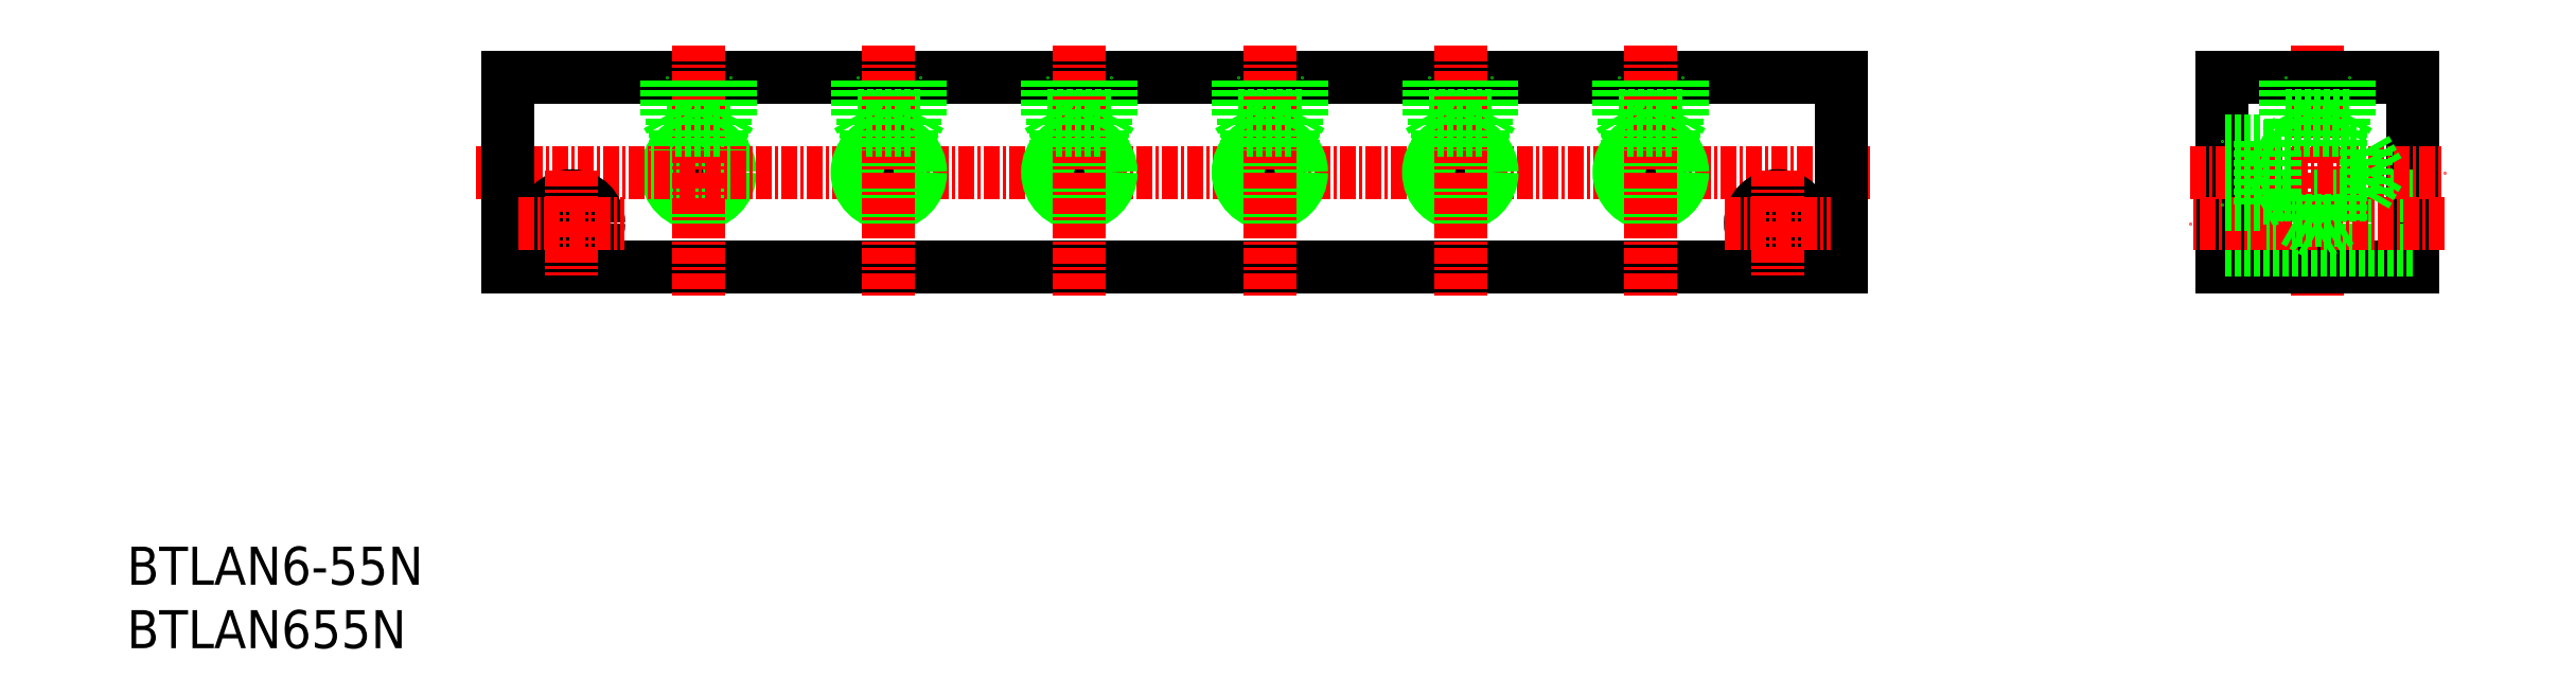
<metadata>
{"format":"dxf","ext":"dxf","renderer":"ezdxf+matplotlib","layout":"modelspace","background":"white","min_lineweight":24,"dpi":150}
</metadata>
<code>
0
SECTION
2
ENTITIES
0
INSERT
8
0
2
*U15
10
0
20
0
30
0
0
INSERT
8
0
2
*U16
10
0
20
0
30
0
0
LINE
8
0
10
42.5
20
42
30
0
11
47.5
21
42
31
0
0
CIRCLE
8
0
10
45
20
37.5
30
0
40
2.067
0
CIRCLE
8
0
10
45
20
37.5
30
0
40
2.5
0
LINE
8
0
10
135
20
30
30
0
11
30
21
30
31
0
0
LINE
8
0
10
30
20
45
30
0
11
135
21
45
31
0
0
LINE
8
CENTER
10
27.5
20
37.5
30
0
11
137.5
21
37.5
31
0
0
CIRCLE
8
0
10
35
20
33.5
30
0
40
2.15
0
LINE
8
0
10
30
20
45
30
0
11
30
21
30
31
0
0
LINE
8
CENTER
10
35
20
37.65
30
0
11
35
21
29.35
31
0
0
LINE
8
CENTER
10
45
20
47.5
30
0
11
45
21
27.5
31
0
0
LINE
8
CENTER
10
30.85
20
33.5
30
0
11
39.15
21
33.5
31
0
0
LINE
8
0
10
43.18
20
40.82
30
0
11
43.18
21
39.22
31
0
0
LINE
8
0
10
165
20
45
30
0
11
165
21
30
31
0
0
LINE
8
0
10
180
20
45
30
0
11
180
21
30
31
0
0
LINE
8
0
10
135
20
45
30
0
11
135
21
30
31
0
0
LINE
8
CENTER
10
172.5
20
47.5
30
0
11
172.5
21
27.5
31
0
0
CIRCLE
8
0
10
130
20
33.5
30
0
40
2.15
0
LINE
8
CENTER
10
130
20
37.65
30
0
11
130
21
29.35
31
0
0
LINE
8
0
10
180
20
30
30
0
11
165
21
30
31
0
0
LINE
8
0
10
180
20
31.35
30
0
11
165
21
31.35
31
0
0
LINE
8
0
10
165
20
45
30
0
11
180
21
45
31
0
0
LINE
8
0
10
180
20
35.65
30
0
11
165
21
35.65
31
0
0
LINE
8
CENTER
10
162.5
20
37.5
30
0
11
182.5
21
37.5
31
0
0
LINE
8
CENTER
10
182.5
20
33.5
30
0
11
162.5
21
33.5
31
0
0
LINE
8
CENTER
10
125.8
20
33.5
30
0
11
134.2
21
33.5
31
0
0
LINE
8
0
10
46.82
20
40.82
30
0
11
46.82
21
39.22
31
0
0
LINE
8
0
10
174.3
20
39.32
30
0
11
176.3
21
39.32
31
0
0
LINE
8
0
10
174.3
20
35.68
30
0
11
176.3
21
35.68
31
0
0
LINE
8
0
10
176.3
20
35.68
30
0
11
177.4
21
37.5
31
0
0
LINE
8
0
10
176.3
20
39.32
30
0
11
176.3
21
35.68
31
0
0
LINE
8
0
10
176.3
20
39.32
30
0
11
177.4
21
37.5
31
0
0
LINE
8
0
10
42.5
20
42
30
0
11
42.5
21
45
31
0
0
LINE
8
0
10
47.5
20
42
30
0
11
47.5
21
45
31
0
0
LINE
8
0
10
42.93
20
41.25
30
0
11
42.93
21
45
31
0
0
LINE
8
0
10
47.07
20
41.25
30
0
11
47.07
21
45
31
0
0
LINE
8
0
10
42.5
20
42
30
0
11
43.18
21
40.82
31
0
0
LINE
8
0
10
47.5
20
42
30
0
11
46.82
21
40.82
31
0
0
LINE
8
0
10
43.18
20
40.82
30
0
11
46.82
21
40.82
31
0
0
LINE
8
0
10
170.4
20
41.25
30
0
11
170.4
21
45
31
0
0
LINE
8
0
10
170
20
42
30
0
11
170.7
21
40.82
31
0
0
LINE
8
0
10
170
20
42
30
0
11
175
21
42
31
0
0
LINE
8
0
10
170
20
42
30
0
11
170
21
45
31
0
0
LINE
8
0
10
170.7
20
40.82
30
0
11
170.7
21
39.32
31
0
0
LINE
8
0
10
170.7
20
40.82
30
0
11
174.3
21
40.82
31
0
0
LINE
8
0
10
174.3
20
40.82
30
0
11
174.3
21
39.32
31
0
0
LINE
8
0
10
174.6
20
41.25
30
0
11
174.6
21
45
31
0
0
LINE
8
0
10
175
20
42
30
0
11
174.3
21
40.82
31
0
0
LINE
8
0
10
175
20
42
30
0
11
175
21
45
31
0
0
LINE
8
0
10
168.7
20
39.57
30
0
11
165
21
39.57
31
0
0
LINE
8
0
10
168.7
20
35.43
30
0
11
165
21
35.43
31
0
0
LINE
8
0
10
168
20
35
30
0
11
165
21
35
31
0
0
LINE
8
0
10
168
20
40
30
0
11
165
21
40
31
0
0
LINE
8
0
10
169.2
20
39.32
30
0
11
170.7
21
39.32
31
0
0
LINE
8
0
10
169.2
20
35.68
30
0
11
170.7
21
35.68
31
0
0
LINE
8
0
10
169.2
20
35.68
30
0
11
169.2
21
39.32
31
0
0
LINE
8
0
10
168
20
40
30
0
11
169.2
21
39.32
31
0
0
LINE
8
0
10
168
20
35
30
0
11
169.2
21
35.68
31
0
0
LINE
8
0
10
168
20
35
30
0
11
168
21
40
31
0
0
LINE
8
0
10
174.3
20
35.68
30
0
11
174.3
21
33.68
31
0
0
LINE
8
0
10
170.7
20
35.68
30
0
11
170.7
21
33.68
31
0
0
LINE
8
0
10
170.7
20
33.68
30
0
11
172.5
21
32.63
31
0
0
LINE
8
0
10
174.3
20
33.68
30
0
11
170.7
21
33.68
31
0
0
LINE
8
0
10
174.3
20
33.68
30
0
11
172.5
21
32.63
31
0
0
LINE
8
0
10
117.5
20
42
30
0
11
122.5
21
42
31
0
0
CIRCLE
8
0
10
120
20
37.5
30
0
40
2.067
0
CIRCLE
8
0
10
120
20
37.5
30
0
40
2.5
0
LINE
8
CENTER
10
120
20
47.5
30
0
11
120
21
27.5
31
0
0
LINE
8
0
10
118.2
20
40.82
30
0
11
118.2
21
39.22
31
0
0
LINE
8
0
10
121.8
20
40.82
30
0
11
121.8
21
39.22
31
0
0
LINE
8
0
10
117.5
20
42
30
0
11
117.5
21
45
31
0
0
LINE
8
0
10
122.5
20
42
30
0
11
122.5
21
45
31
0
0
LINE
8
0
10
117.9
20
41.25
30
0
11
117.9
21
45
31
0
0
LINE
8
0
10
122.1
20
41.25
30
0
11
122.1
21
45
31
0
0
LINE
8
0
10
117.5
20
42
30
0
11
118.2
21
40.82
31
0
0
LINE
8
0
10
122.5
20
42
30
0
11
121.8
21
40.82
31
0
0
LINE
8
0
10
118.2
20
40.82
30
0
11
121.8
21
40.82
31
0
0
LINE
8
0
10
57.5
20
42
30
0
11
62.5
21
42
31
0
0
CIRCLE
8
0
10
60
20
37.5
30
0
40
2.067
0
CIRCLE
8
0
10
60
20
37.5
30
0
40
2.5
0
LINE
8
CENTER
10
60
20
47.5
30
0
11
60
21
27.5
31
0
0
LINE
8
0
10
58.18
20
40.82
30
0
11
58.18
21
39.22
31
0
0
LINE
8
0
10
61.82
20
40.82
30
0
11
61.82
21
39.22
31
0
0
LINE
8
0
10
57.5
20
42
30
0
11
57.5
21
45
31
0
0
LINE
8
0
10
62.5
20
42
30
0
11
62.5
21
45
31
0
0
LINE
8
0
10
57.93
20
41.25
30
0
11
57.93
21
45
31
0
0
LINE
8
0
10
62.07
20
41.25
30
0
11
62.07
21
45
31
0
0
LINE
8
0
10
57.5
20
42
30
0
11
58.18
21
40.82
31
0
0
LINE
8
0
10
62.5
20
42
30
0
11
61.82
21
40.82
31
0
0
LINE
8
0
10
58.18
20
40.82
30
0
11
61.82
21
40.82
31
0
0
LINE
8
0
10
72.5
20
42
30
0
11
77.5
21
42
31
0
0
CIRCLE
8
0
10
75
20
37.5
30
0
40
2.067
0
CIRCLE
8
0
10
75
20
37.5
30
0
40
2.5
0
LINE
8
CENTER
10
75
20
47.5
30
0
11
75
21
27.5
31
0
0
LINE
8
0
10
73.18
20
40.82
30
0
11
73.18
21
39.22
31
0
0
LINE
8
0
10
76.82
20
40.82
30
0
11
76.82
21
39.22
31
0
0
LINE
8
0
10
72.5
20
42
30
0
11
72.5
21
45
31
0
0
LINE
8
0
10
77.5
20
42
30
0
11
77.5
21
45
31
0
0
LINE
8
0
10
72.93
20
41.25
30
0
11
72.93
21
45
31
0
0
LINE
8
0
10
77.07
20
41.25
30
0
11
77.07
21
45
31
0
0
LINE
8
0
10
72.5
20
42
30
0
11
73.18
21
40.82
31
0
0
LINE
8
0
10
77.5
20
42
30
0
11
76.82
21
40.82
31
0
0
LINE
8
0
10
73.18
20
40.82
30
0
11
76.82
21
40.82
31
0
0
LINE
8
0
10
102.5
20
42
30
0
11
107.5
21
42
31
0
0
CIRCLE
8
0
10
105
20
37.5
30
0
40
2.067
0
CIRCLE
8
0
10
105
20
37.5
30
0
40
2.5
0
LINE
8
CENTER
10
105
20
47.5
30
0
11
105
21
27.5
31
0
0
LINE
8
0
10
103.2
20
40.82
30
0
11
103.2
21
39.22
31
0
0
LINE
8
0
10
106.8
20
40.82
30
0
11
106.8
21
39.22
31
0
0
LINE
8
0
10
102.5
20
42
30
0
11
102.5
21
45
31
0
0
LINE
8
0
10
107.5
20
42
30
0
11
107.5
21
45
31
0
0
LINE
8
0
10
102.9
20
41.25
30
0
11
102.9
21
45
31
0
0
LINE
8
0
10
107.1
20
41.25
30
0
11
107.1
21
45
31
0
0
LINE
8
0
10
102.5
20
42
30
0
11
103.2
21
40.82
31
0
0
LINE
8
0
10
107.5
20
42
30
0
11
106.8
21
40.82
31
0
0
LINE
8
0
10
103.2
20
40.82
30
0
11
106.8
21
40.82
31
0
0
LINE
8
0
10
87.5
20
42
30
0
11
92.5
21
42
31
0
0
CIRCLE
8
0
10
90
20
37.5
30
0
40
2.067
0
CIRCLE
8
0
10
90
20
37.5
30
0
40
2.5
0
LINE
8
CENTER
10
90
20
47.5
30
0
11
90
21
27.5
31
0
0
LINE
8
0
10
88.18
20
40.82
30
0
11
88.18
21
39.22
31
0
0
LINE
8
0
10
91.82
20
40.82
30
0
11
91.82
21
39.22
31
0
0
LINE
8
0
10
87.5
20
42
30
0
11
87.5
21
45
31
0
0
LINE
8
0
10
92.5
20
42
30
0
11
92.5
21
45
31
0
0
LINE
8
0
10
87.93
20
41.25
30
0
11
87.93
21
45
31
0
0
LINE
8
0
10
92.07
20
41.25
30
0
11
92.07
21
45
31
0
0
LINE
8
0
10
87.5
20
42
30
0
11
88.18
21
40.82
31
0
0
LINE
8
0
10
92.5
20
42
30
0
11
91.82
21
40.82
31
0
0
LINE
8
0
10
88.18
20
40.82
30
0
11
91.82
21
40.82
31
0
0
ENDSEC
0
EOF

</code>
